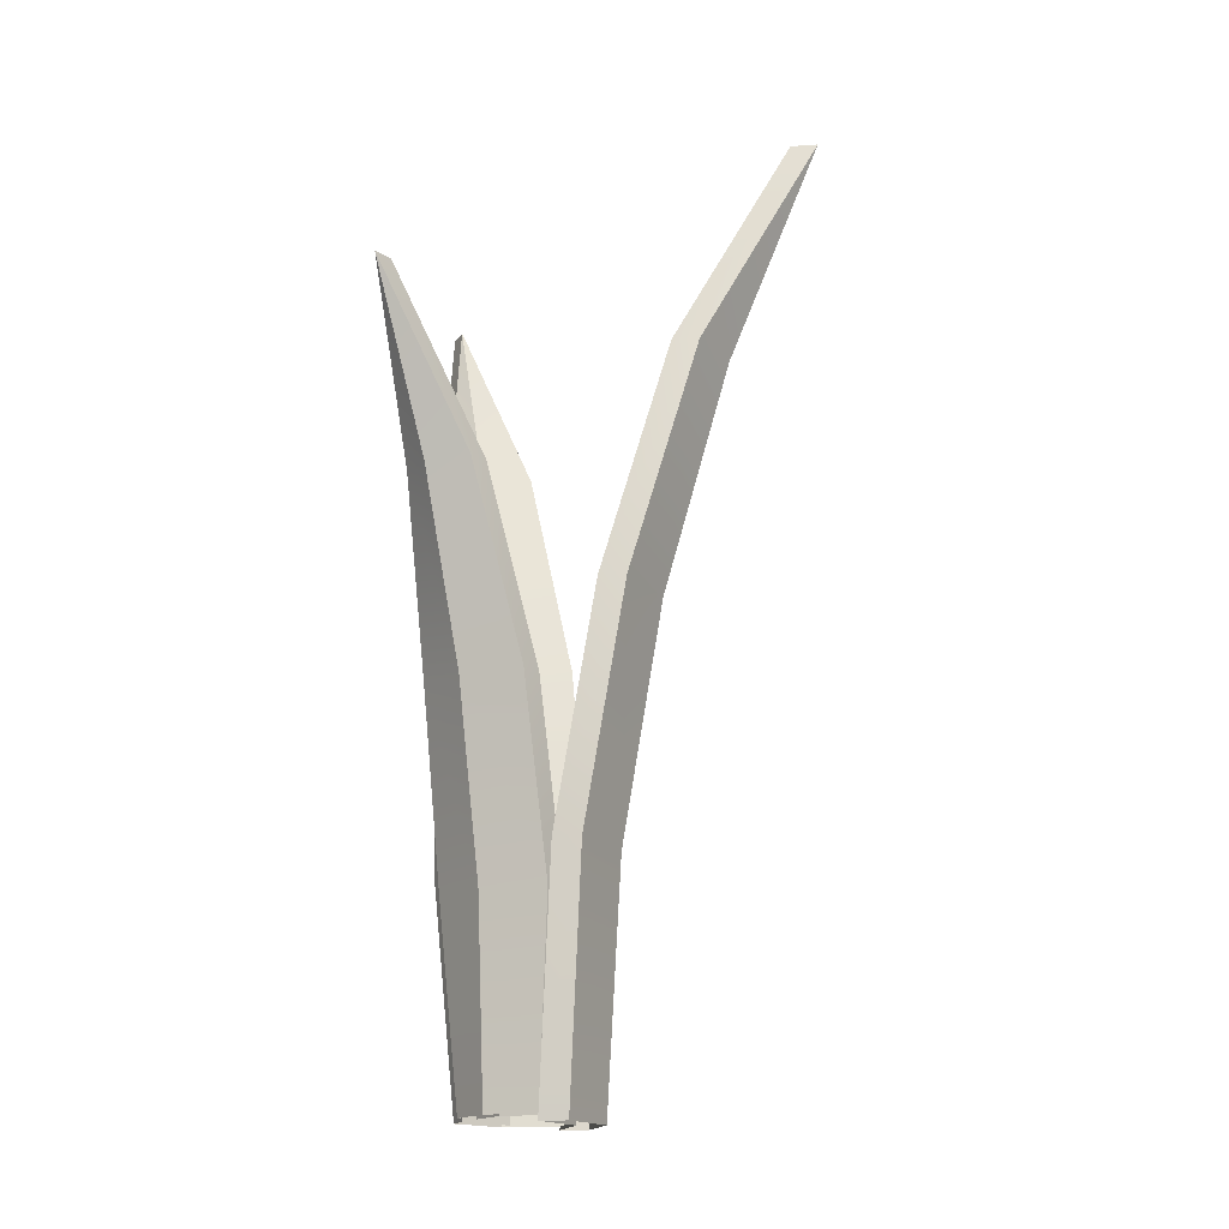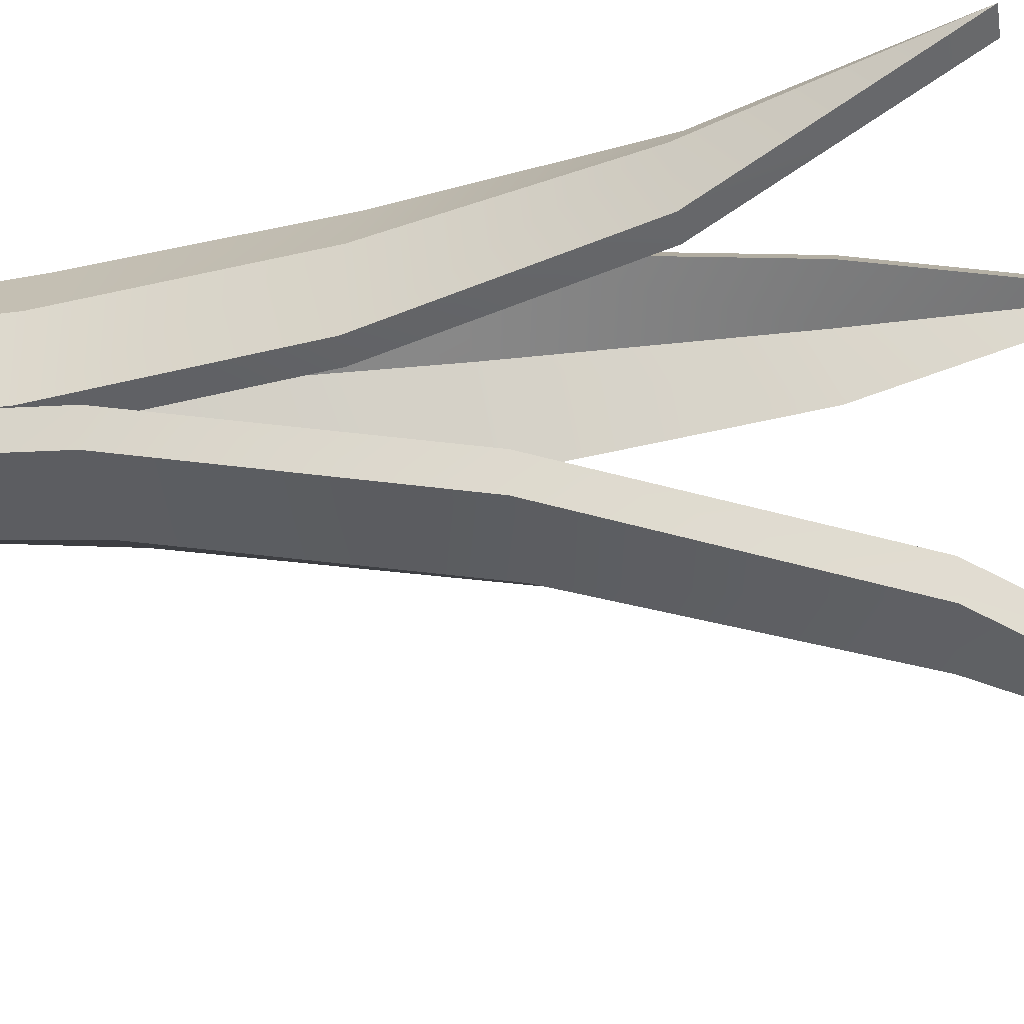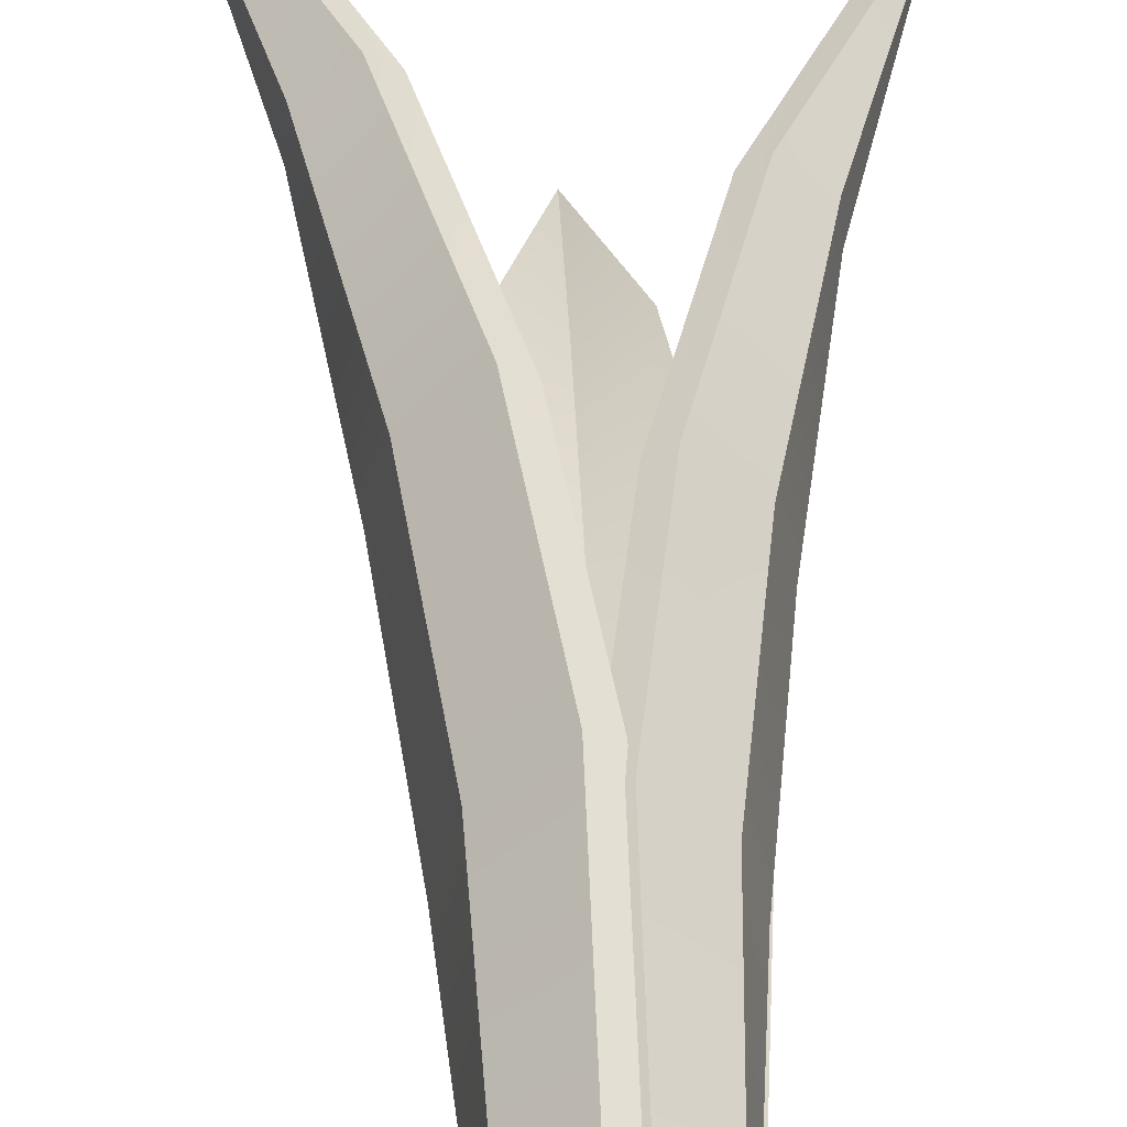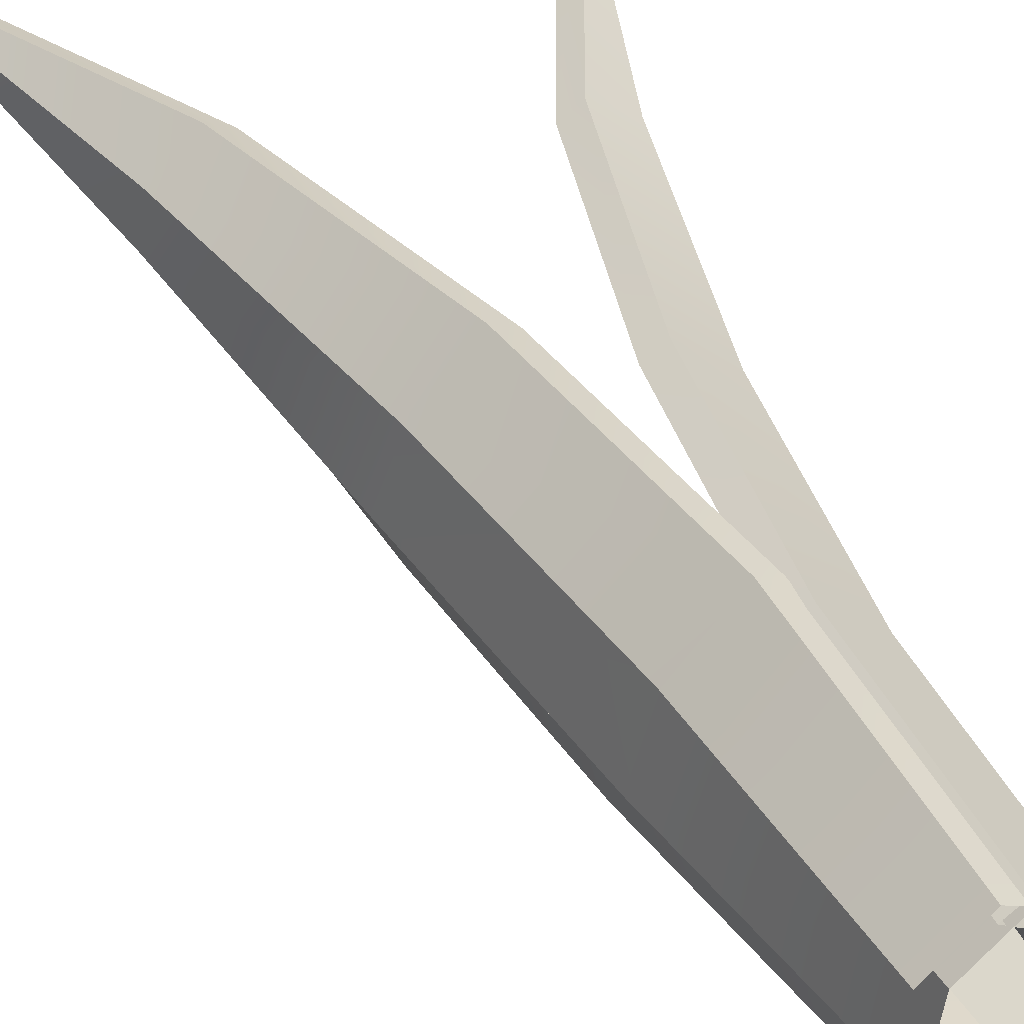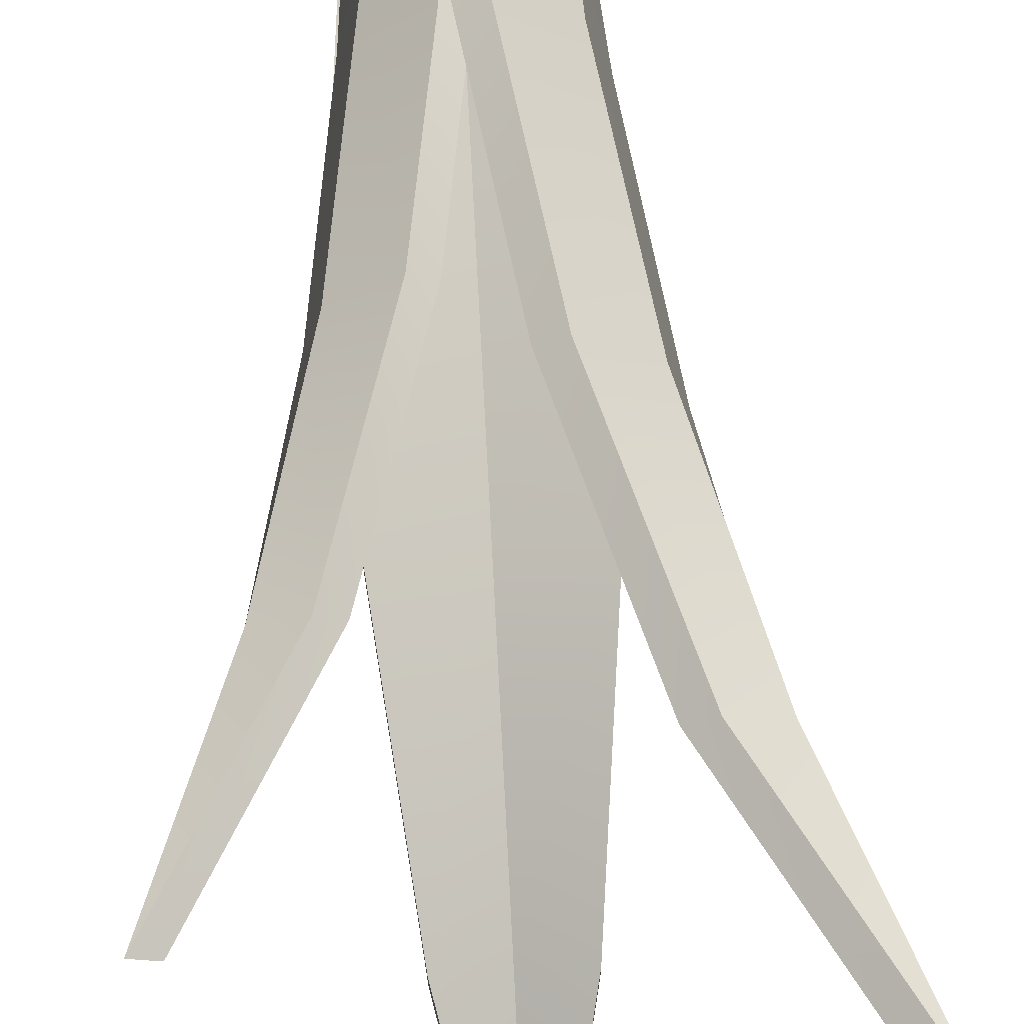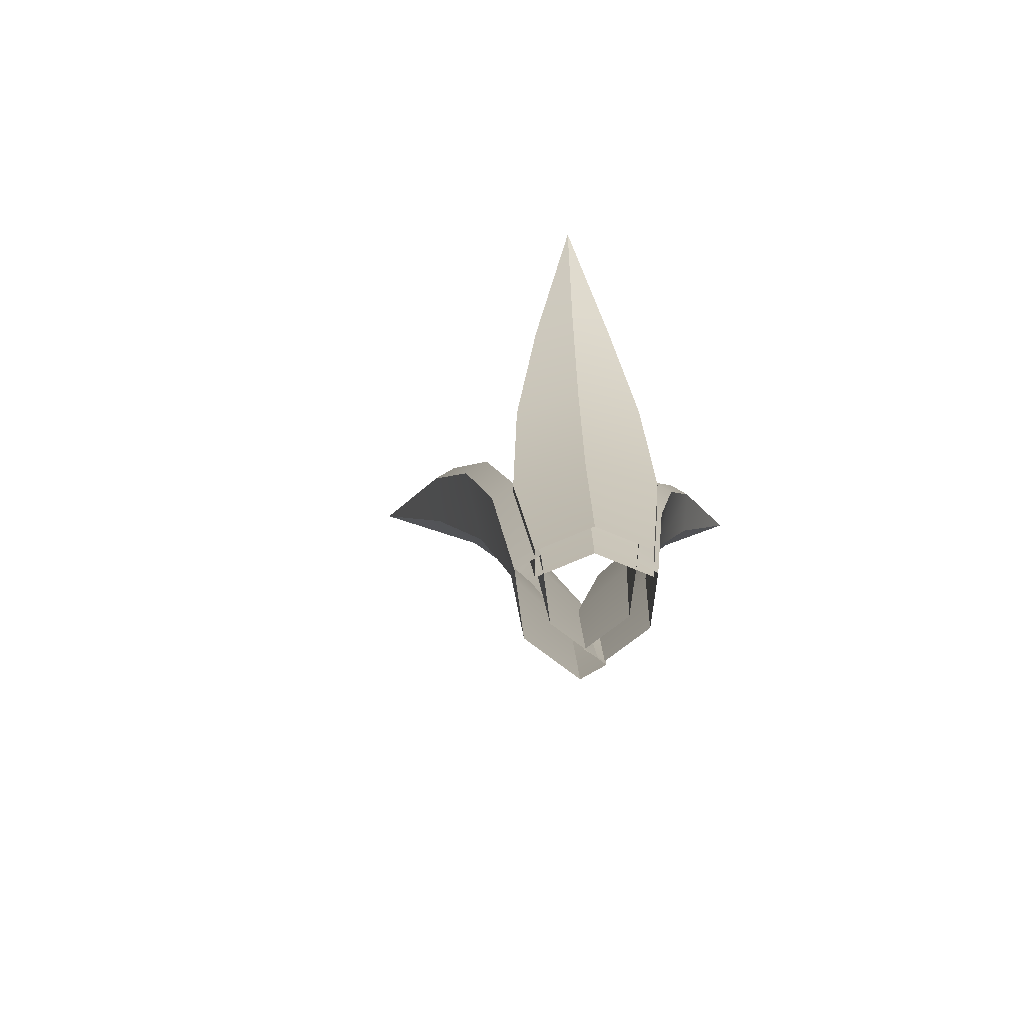
<metadata>
{"format":"obj","ext":"obj","renderer":"f3d","projection":"perspective","resolution":1024,"background":"white","views":[{"elev":-16.8,"azim":97.9,"up":"+Y"},{"elev":-20.8,"azim":98.9,"up":"+Z"},{"elev":48.1,"azim":-1.9,"up":"+Z"},{"elev":44.1,"azim":-28.7,"up":"+Z"},{"elev":70.6,"azim":176.9,"up":"+Z"},{"elev":-77.2,"azim":-59.8,"up":"+Y"}]}
</metadata>
<code>
o Grass_2_B_Color1
v 0.009692 -0.02797 0.0535
v -0.04149 -0.02797 -0.03514
v -0.08502 0.6051 0.09834
v -0.1277 0.6051 0.02445
v -0.03434 -0.02814 0.01982
v -0.1931 0.7987 0.1115
v -0.1243 0.6008 0.07174
v -0.0235 0.396 0.08922
v 0.008702 0.1851 0.07552
v -0.06106 0.1851 -0.04531
v -0.08902 0.396 -0.02427
v -0.04441 0.1849 0.02563
v -0.0745 0.3953 0.04301
v -0.01081 -0.02797 0.06534
v -0.06199 -0.02797 -0.0233
v -0.1055 0.6051 0.1102
v -0.1482 0.6051 0.03629
v -0.05484 -0.02814 0.03166
v -0.2136 0.7987 0.1233
v -0.1448 0.6008 0.08358
v -0.044 0.396 0.1011
v -0.0118 0.1851 0.08736
v -0.08157 0.1851 -0.03347
v -0.1095 0.396 -0.01243
v -0.06492 0.1849 0.03747
v -0.09501 0.3953 0.05485
v -0.05686 -0.03108 -0.0204
v 0.05687 -0.03108 -0.0204
v -0.04739 0.6724 -0.1365
v 0.04741 0.6724 -0.1365
v 6e-06 -0.03127 -0.04406
v 1.2e-05 0.8875 -0.2477
v 1.2e-05 0.6675 -0.1594
v -0.07279 0.44 -0.07218
v -0.0775 0.2057 -0.03359
v 0.07752 0.2057 -0.03359
v 0.07282 0.44 -0.07218
v 1.2e-05 0.2054 -0.05698
v 1.2e-05 0.4393 -0.09559
v -0.05686 -0.03108 -0.04671
v 0.05687 -0.03108 -0.04671
v -0.04739 0.6724 -0.1628
v 0.04741 0.6724 -0.1628
v 6e-06 -0.03127 -0.07037
v 1.2e-05 0.8875 -0.2741
v 1.2e-05 0.6675 -0.1857
v -0.07279 0.44 -0.09849
v -0.0775 0.2057 -0.0599
v 0.07752 0.2057 -0.0599
v 0.07282 0.44 -0.09849
v 1.2e-05 0.2054 -0.08329
v 1.2e-05 0.4393 -0.1219
v 0.03688 -0.02486 -0.03124
v -0.008609 -0.02486 0.04755
v 0.1135 0.5379 0.02174
v 0.07558 0.5379 0.08742
v 0.03053 -0.02501 0.01762
v 0.1716 0.71 0.0991
v 0.1105 0.534 0.06377
v 0.07913 0.352 -0.02157
v 0.05428 0.1645 -0.04027
v -0.007734 0.1645 0.06714
v 0.02089 0.352 0.07931
v 0.03948 0.1643 0.02279
v 0.06623 0.3514 0.03823
v 0.05511 -0.02486 -0.02072
v 0.009619 -0.02486 0.05808
v 0.1317 0.5379 0.03226
v 0.0938 0.5379 0.09794
v 0.04875 -0.02501 0.02814
v 0.1899 0.71 0.1096
v 0.1287 0.534 0.07429
v 0.09736 0.352 -0.01104
v 0.0725 0.1645 -0.02974
v 0.01049 0.1645 0.07766
v 0.03912 0.352 0.08984
v 0.0577 0.1643 0.03331
v 0.08446 0.3514 0.04876
f 7 4 6
f 3 7 6
f 13 11 4 7
f 8 13 7 3
f 1 5 12 9
f 9 12 13 8
f 5 2 10 12
f 12 10 11 13
f 20 19 17
f 16 19 20
f 26 20 17 24
f 21 16 20 26
f 14 22 25 18
f 22 21 26 25
f 18 25 23 15
f 25 26 24 23
f 10 23 24 11
f 6 19 16 3
f 3 16 21 8
f 9 22 14 1
f 8 21 22 9
f 4 17 19 6
f 2 15 23 10
f 11 24 17 4
f 33 30 32
f 29 33 32
f 39 37 30 33
f 34 39 33 29
f 27 31 38 35
f 35 38 39 34
f 31 28 36 38
f 38 36 37 39
f 46 45 43
f 42 45 46
f 52 46 43 50
f 47 42 46 52
f 40 48 51 44
f 48 47 52 51
f 44 51 49 41
f 51 52 50 49
f 36 49 50 37
f 32 45 42 29
f 29 42 47 34
f 35 48 40 27
f 34 47 48 35
f 30 43 45 32
f 28 41 49 36
f 37 50 43 30
f 59 56 58
f 55 59 58
f 65 63 56 59
f 60 65 59 55
f 53 57 64 61
f 61 64 65 60
f 57 54 62 64
f 64 62 63 65
f 72 71 69
f 68 71 72
f 78 72 69 76
f 73 68 72 78
f 66 74 77 70
f 74 73 78 77
f 70 77 75 67
f 77 78 76 75
f 62 75 76 63
f 58 71 68 55
f 55 68 73 60
f 61 74 66 53
f 60 73 74 61
f 56 69 71 58
f 54 67 75 62
f 63 76 69 56

</code>
